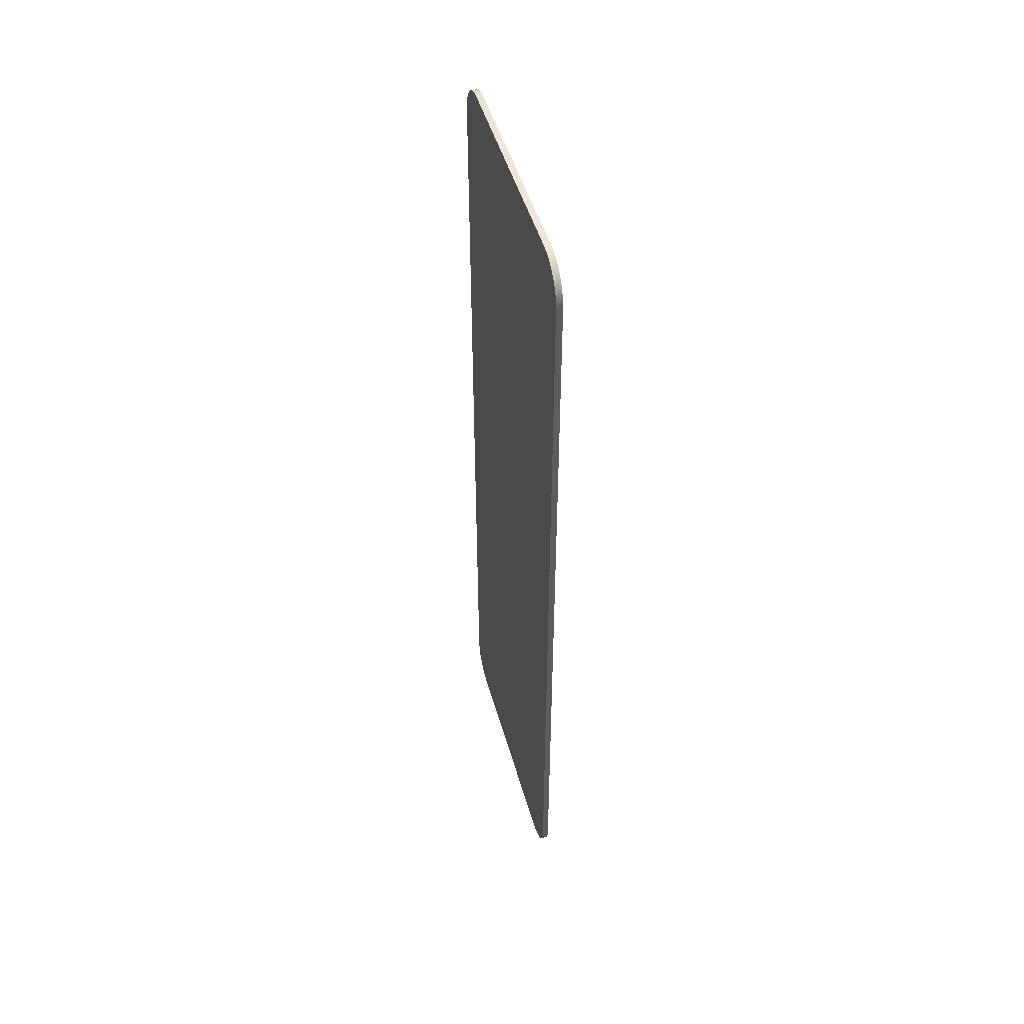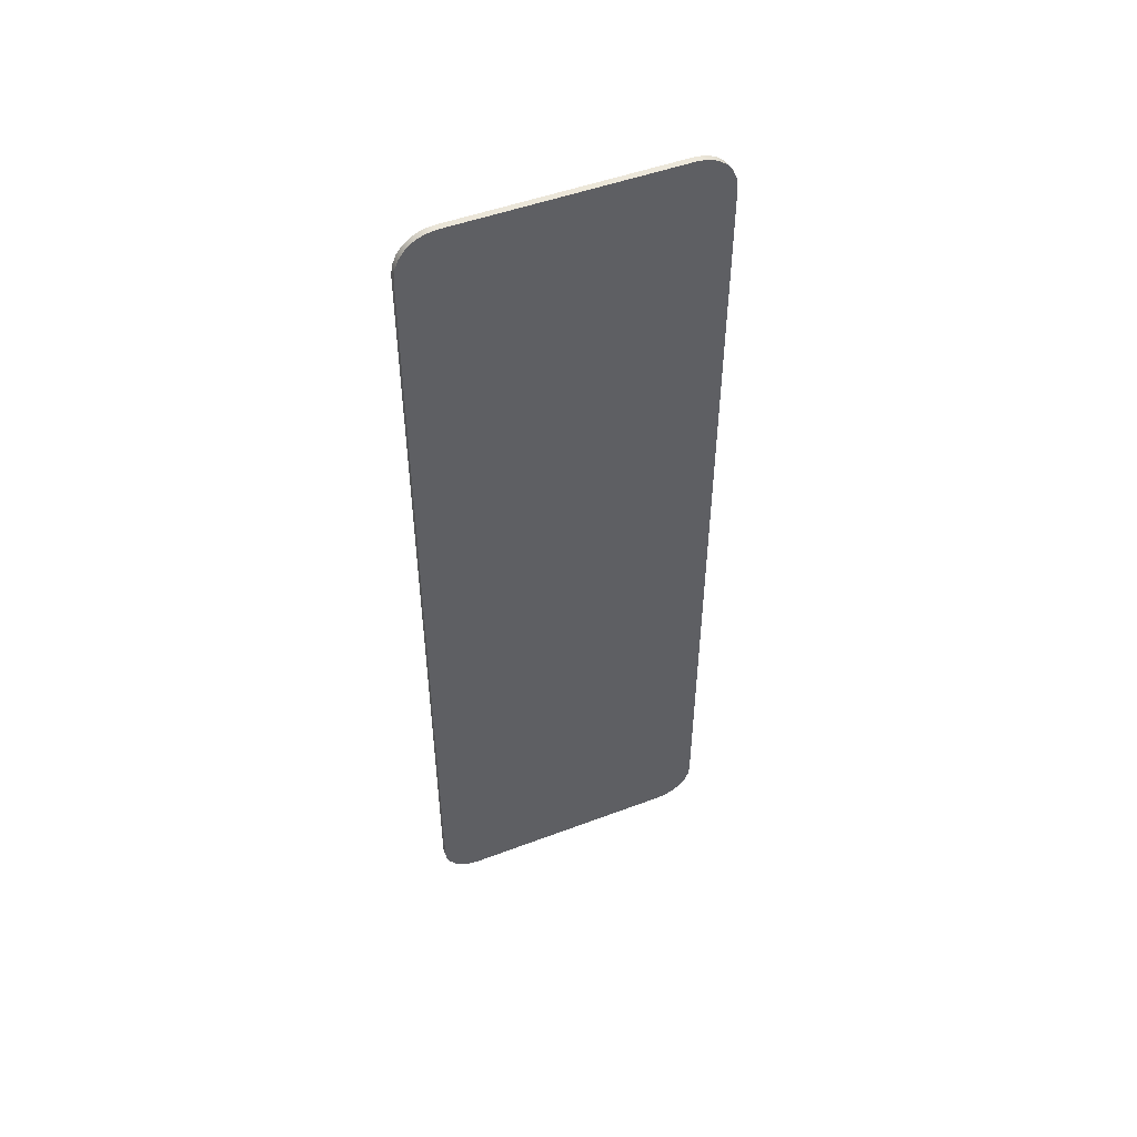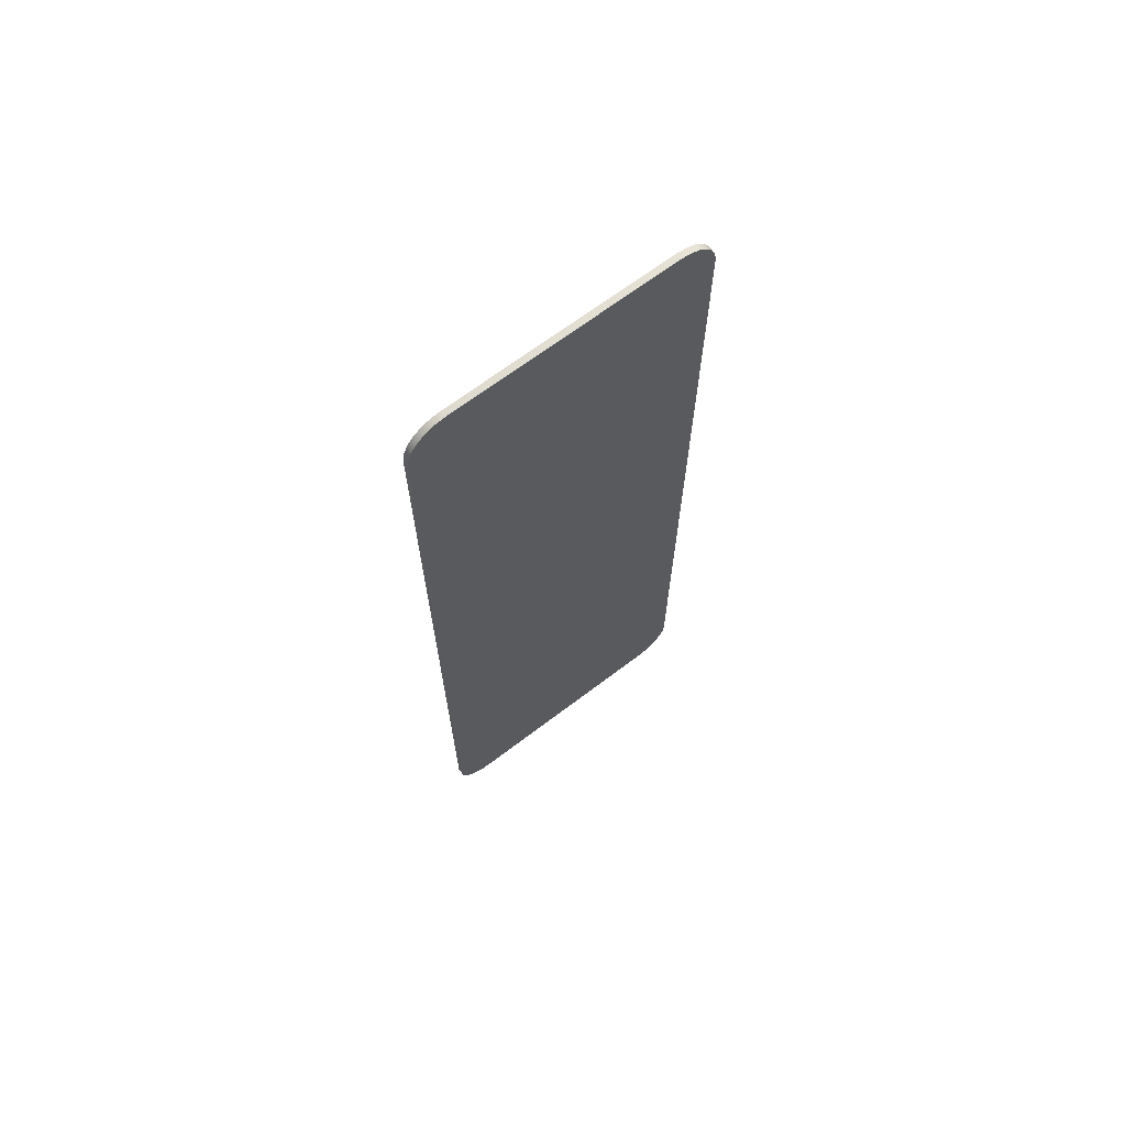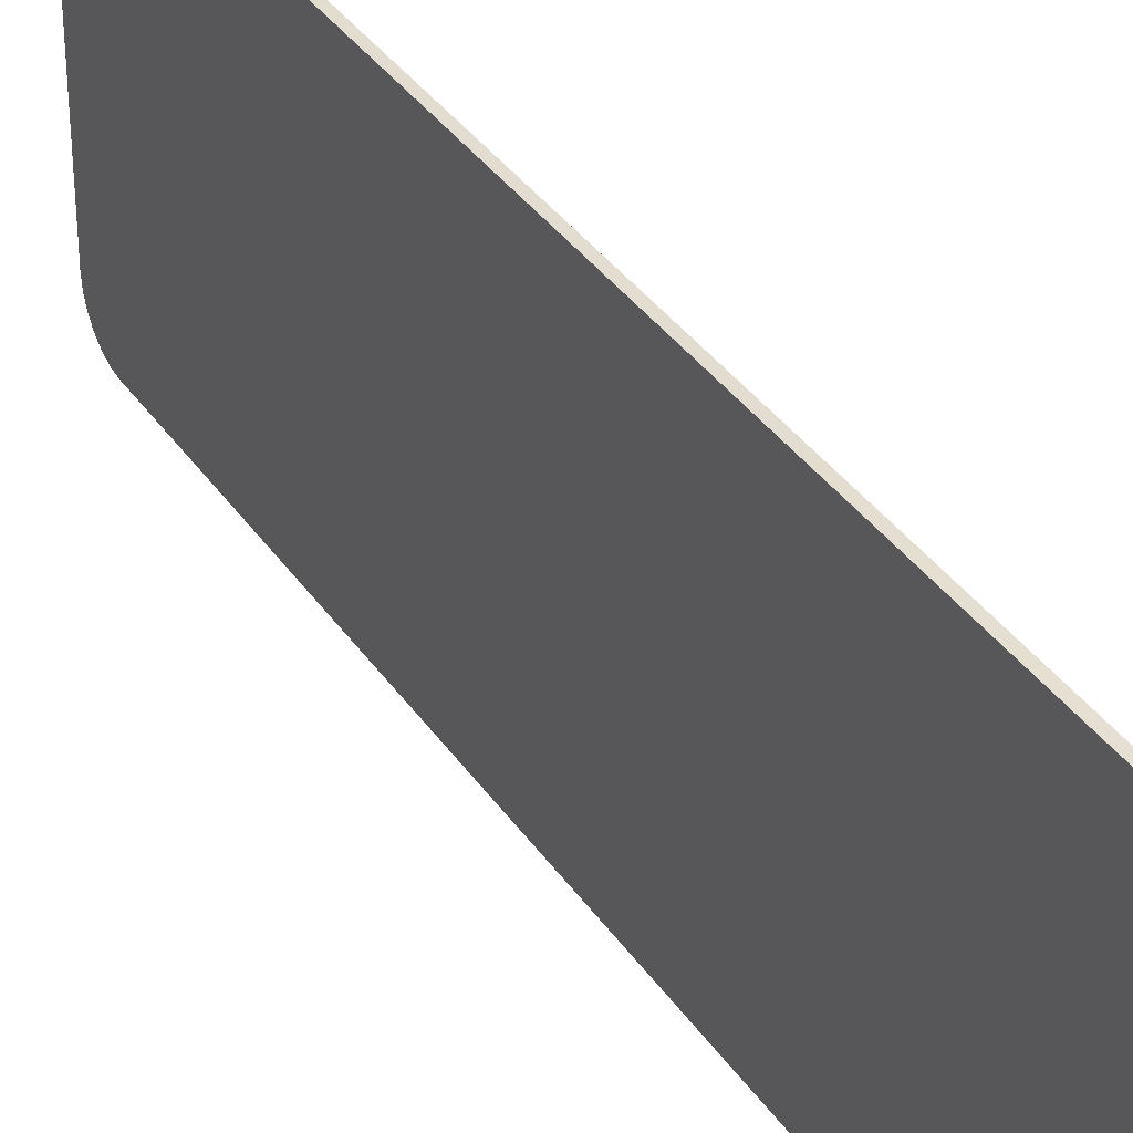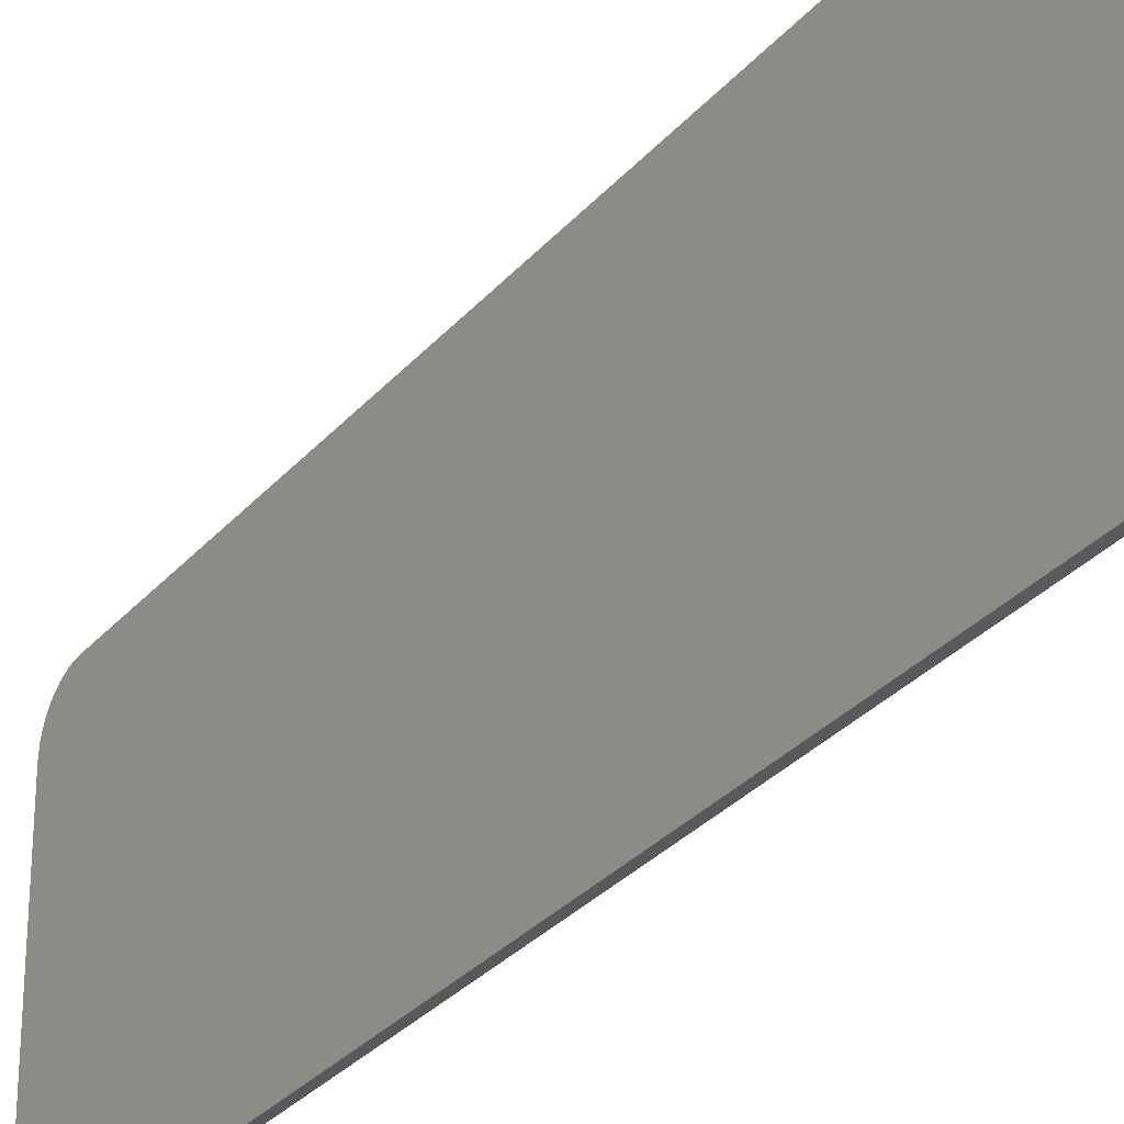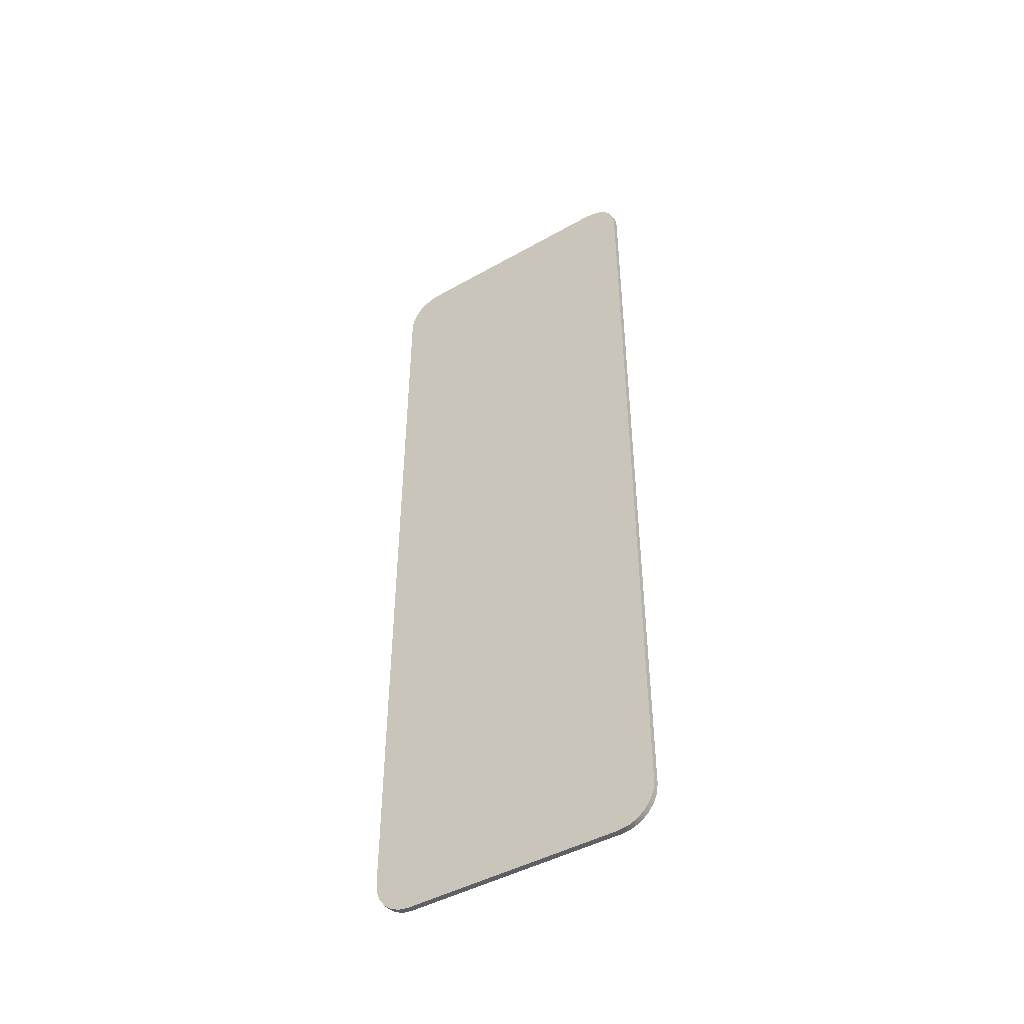
<metadata>
{"format":"obj","ext":"obj","renderer":"f3d","projection":"perspective","resolution":1024,"background":"white","views":[{"elev":48.0,"azim":164.5,"up":"+Y"},{"elev":49.1,"azim":67.3,"up":"+Y"},{"elev":67.5,"azim":-127.3,"up":"+Y"},{"elev":35.3,"azim":150.7,"up":"+Z"},{"elev":-29.7,"azim":-32.2,"up":"+Z"},{"elev":-45.1,"azim":123.2,"up":"+Y"}]}
</metadata>
<code>
o ovning_straight_phy
v -0.004 -0.2001 -0.39
v -0.004 -0.2001 0
v 0.004 -0.2001 -0.39
v 0.004 -0.2001 0
v -0.004 -0.5401 -0.39
v -0.004 -0.5901 -0.34
v -0.004 -0.553 -0.3883
v -0.004 -0.5651 -0.3833
v -0.004 -0.5755 -0.3754
v -0.004 -0.5834 -0.365
v -0.004 -0.5884 -0.3529
v -0.004 -0.5901 -0.05
v -0.004 -0.5401 0
v -0.004 -0.5884 -0.03706
v -0.004 -0.5834 -0.025
v -0.004 -0.5755 -0.01465
v -0.004 -0.5651 -0.006699
v -0.004 -0.553 -0.001704
v 0.004 -0.5901 -0.34
v 0.004 -0.5401 -0.39
v 0.004 -0.5884 -0.3529
v 0.004 -0.5834 -0.365
v 0.004 -0.5755 -0.3754
v 0.004 -0.5651 -0.3833
v 0.004 -0.553 -0.3883
v 0.004 -0.5401 0
v 0.004 -0.5901 -0.05
v 0.004 -0.553 -0.001704
v 0.004 -0.5651 -0.006699
v 0.004 -0.5755 -0.01465
v 0.004 -0.5834 -0.025
v 0.004 -0.5884 -0.03706
v -0.004 0.2001 -0.39
v -0.004 0.2001 0
v 0.004 0.2001 -0.39
v 0.004 0.2001 0
v -0.004 0.5401 -0.39
v -0.004 0.5901 -0.34
v -0.004 0.553 -0.3883
v -0.004 0.5651 -0.3833
v -0.004 0.5755 -0.3754
v -0.004 0.5834 -0.365
v -0.004 0.5884 -0.3529
v -0.004 0.5901 -0.05
v -0.004 0.5401 0
v -0.004 0.5884 -0.03706
v -0.004 0.5834 -0.025
v -0.004 0.5755 -0.01465
v -0.004 0.5651 -0.006699
v -0.004 0.553 -0.001704
v 0.004 0.5901 -0.34
v 0.004 0.5401 -0.39
v 0.004 0.5884 -0.3529
v 0.004 0.5834 -0.365
v 0.004 0.5755 -0.3754
v 0.004 0.5651 -0.3833
v 0.004 0.553 -0.3883
v 0.004 0.5401 0
v 0.004 0.5901 -0.05
v 0.004 0.553 -0.001704
v 0.004 0.5651 -0.006699
v 0.004 0.5755 -0.01465
v 0.004 0.5834 -0.025
v 0.004 0.5884 -0.03706
v -0.004 -0.2078 0
v -0.004 -0.192 0
v -0.004 -0.2078 -0.39
v -0.004 -0.192 -0.39
v 0.004 -0.2078 -0.39
v 0.004 -0.192 -0.39
v 0.004 -0.2078 0
v 0.004 -0.192 0
v -0.004 0.2076 0
v -0.004 0.1928 0
v -0.004 0.2076 -0.39
v -0.004 0.1928 -0.39
v 0.004 0.2076 -0.39
v 0.004 0.1928 -0.39
v 0.004 0.2076 0
v 0.004 0.1928 0
v -0.004 -0.553 -0.3883
v -0.004 -0.5401 -0.39
v 0.004 -0.5401 -0.39
v 0.004 -0.553 -0.3883
v -0.004 -0.5651 -0.3833
v 0.004 -0.5651 -0.3833
v -0.004 -0.5755 -0.3754
v 0.004 -0.5755 -0.3754
v -0.004 -0.5834 -0.365
v 0.004 -0.5834 -0.365
v -0.004 -0.5884 -0.3529
v 0.004 -0.5884 -0.3529
v -0.004 -0.5901 -0.34
v 0.004 -0.5901 -0.34
v 0.004 -0.553 -0.001704
v 0.004 -0.5401 0
v -0.004 -0.5401 0
v -0.004 -0.553 -0.001704
v 0.004 -0.5651 -0.006699
v -0.004 -0.5651 -0.006699
v 0.004 -0.5755 -0.01465
v -0.004 -0.5755 -0.01465
v 0.004 -0.5834 -0.025
v -0.004 -0.5834 -0.025
v 0.004 -0.5884 -0.03706
v -0.004 -0.5884 -0.03706
v 0.004 -0.5901 -0.05
v -0.004 -0.5901 -0.05
v -0.004 -0.2078 -0.39
v -0.004 -0.2001 -0.39
v 0.004 -0.2001 -0.39
v 0.004 -0.2078 -0.39
v -0.004 -0.2078 0
v -0.004 -0.2001 0
v 0.004 -0.2078 0
v 0.004 -0.2001 0
v -0.004 0.553 -0.3883
v -0.004 0.5401 -0.39
v 0.004 0.5401 -0.39
v 0.004 0.553 -0.3883
v -0.004 0.5651 -0.3833
v 0.004 0.5651 -0.3833
v -0.004 0.5755 -0.3754
v 0.004 0.5755 -0.3754
v -0.004 0.5834 -0.365
v 0.004 0.5834 -0.365
v -0.004 0.5884 -0.3529
v 0.004 0.5884 -0.3529
v -0.004 0.5901 -0.34
v 0.004 0.5901 -0.34
v 0.004 0.553 -0.001704
v 0.004 0.5401 0
v -0.004 0.5401 0
v -0.004 0.553 -0.001704
v 0.004 0.5651 -0.006699
v -0.004 0.5651 -0.006699
v 0.004 0.5755 -0.01465
v -0.004 0.5755 -0.01465
v 0.004 0.5834 -0.025
v -0.004 0.5834 -0.025
v 0.004 0.5884 -0.03706
v -0.004 0.5884 -0.03706
v 0.004 0.5901 -0.05
v -0.004 0.5901 -0.05
v -0.004 0.2076 -0.39
v -0.004 0.2001 -0.39
v 0.004 0.2001 -0.39
v 0.004 0.2076 -0.39
v -0.004 0.2076 0
v -0.004 0.2001 0
v 0.004 0.2076 0
v 0.004 0.2001 0
v 0.004 -0.192 -0.39
v 0.004 -0.192 0
v -0.004 -0.192 -0.39
v -0.004 -0.192 0
v -0.004 0.1928 0
v -0.004 0.1928 -0.39
v 0.004 0.1928 -0.39
v 0.004 0.1928 0
f 107 93 94
f 2 115 116
f 65 110 109
f 4 112 3
f 83 81 82
f 84 85 81
f 86 87 85
f 88 89 87
f 90 91 89
f 92 93 91
f 97 95 96
f 98 99 95
f 100 101 99
f 102 103 101
f 104 105 103
f 106 107 105
f 111 67 1
f 156 116 154
f 72 3 153
f 70 1 155
f 129 143 130
f 151 34 152
f 146 73 145
f 148 36 35
f 117 119 118
f 121 120 117
f 123 122 121
f 125 124 123
f 127 126 125
f 129 128 127
f 131 133 132
f 135 134 131
f 137 136 135
f 139 138 137
f 141 140 139
f 143 142 141
f 75 147 33
f 68 114 66
f 158 150 146
f 113 96 115
f 12 17 109
f 159 33 147
f 69 82 67
f 160 35 36
f 74 152 34
f 32 22 20
f 47 43 39
f 156 80 74
f 68 157 158
f 118 77 75
f 51 62 79
f 70 76 159
f 132 149 151
f 72 78 160
f 107 108 93
f 2 113 115
f 65 114 110
f 4 71 112
f 83 84 81
f 84 86 85
f 86 88 87
f 88 90 89
f 90 92 91
f 92 94 93
f 97 98 95
f 98 100 99
f 100 102 101
f 102 104 103
f 104 106 105
f 106 108 107
f 111 69 67
f 156 2 116
f 72 4 3
f 70 111 1
f 129 144 143
f 151 149 34
f 146 150 73
f 148 79 36
f 117 120 119
f 121 122 120
f 123 124 122
f 125 126 124
f 127 128 126
f 129 130 128
f 131 134 133
f 135 136 134
f 137 138 136
f 139 140 138
f 141 142 140
f 143 144 142
f 75 77 147
f 68 110 114
f 158 157 150
f 113 97 96
f 109 5 7
f 7 8 9
f 9 10 11
f 11 6 12
f 12 14 15
f 15 16 17
f 17 18 13
f 13 65 109
f 109 7 9
f 9 11 12
f 12 15 17
f 17 13 109
f 109 9 12
f 159 76 33
f 69 83 82
f 160 78 35
f 74 80 152
f 20 112 71
f 71 26 28
f 28 29 30
f 30 31 32
f 32 27 19
f 19 21 22
f 22 23 24
f 24 25 20
f 20 71 28
f 28 30 32
f 32 19 22
f 22 24 20
f 20 28 32
f 39 37 145
f 145 73 45
f 45 50 49
f 49 48 47
f 47 46 44
f 44 38 43
f 43 42 41
f 41 40 39
f 39 145 45
f 45 49 47
f 47 44 43
f 43 41 39
f 39 45 47
f 156 154 80
f 68 66 157
f 118 119 77
f 79 148 52
f 52 57 56
f 56 55 54
f 54 53 51
f 51 59 64
f 64 63 62
f 62 61 60
f 60 58 79
f 79 52 56
f 56 54 51
f 51 64 62
f 62 60 79
f 79 56 51
f 70 155 76
f 132 133 149
f 72 153 78

</code>
